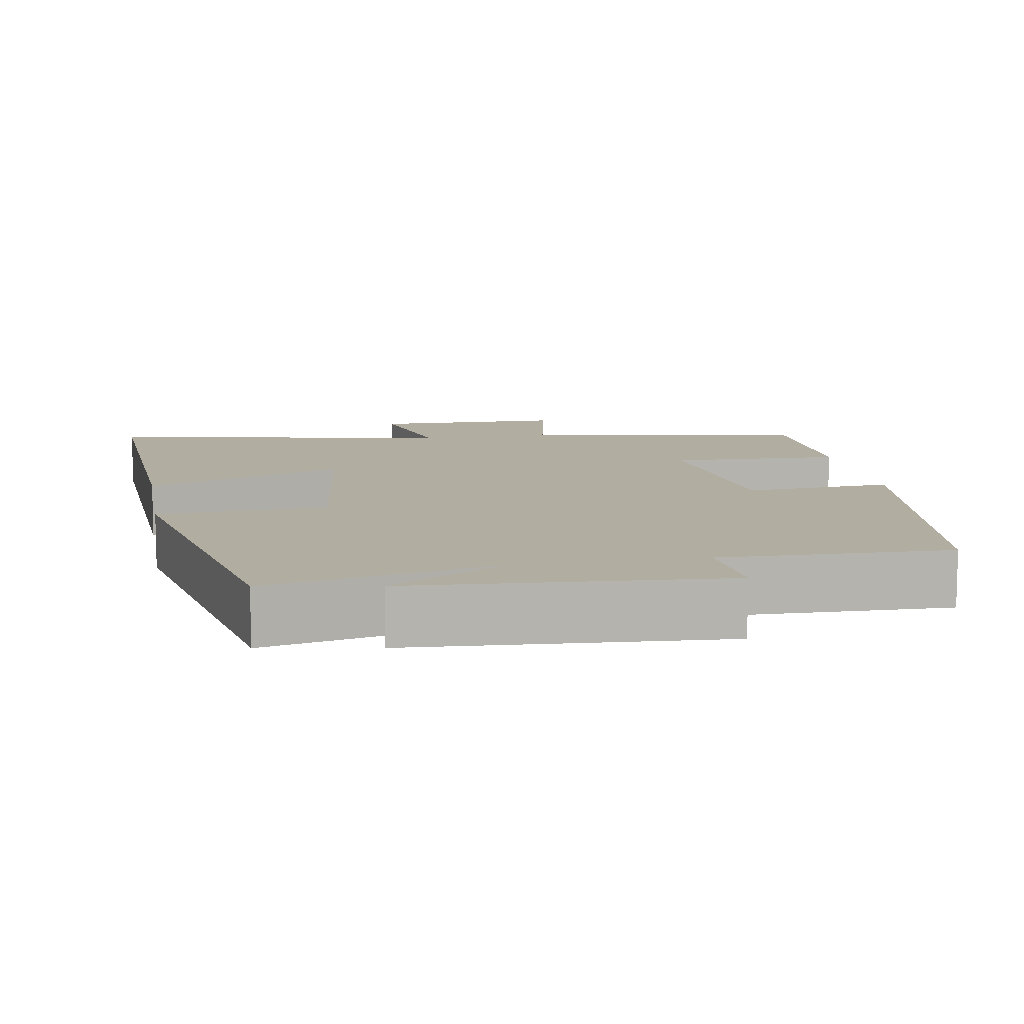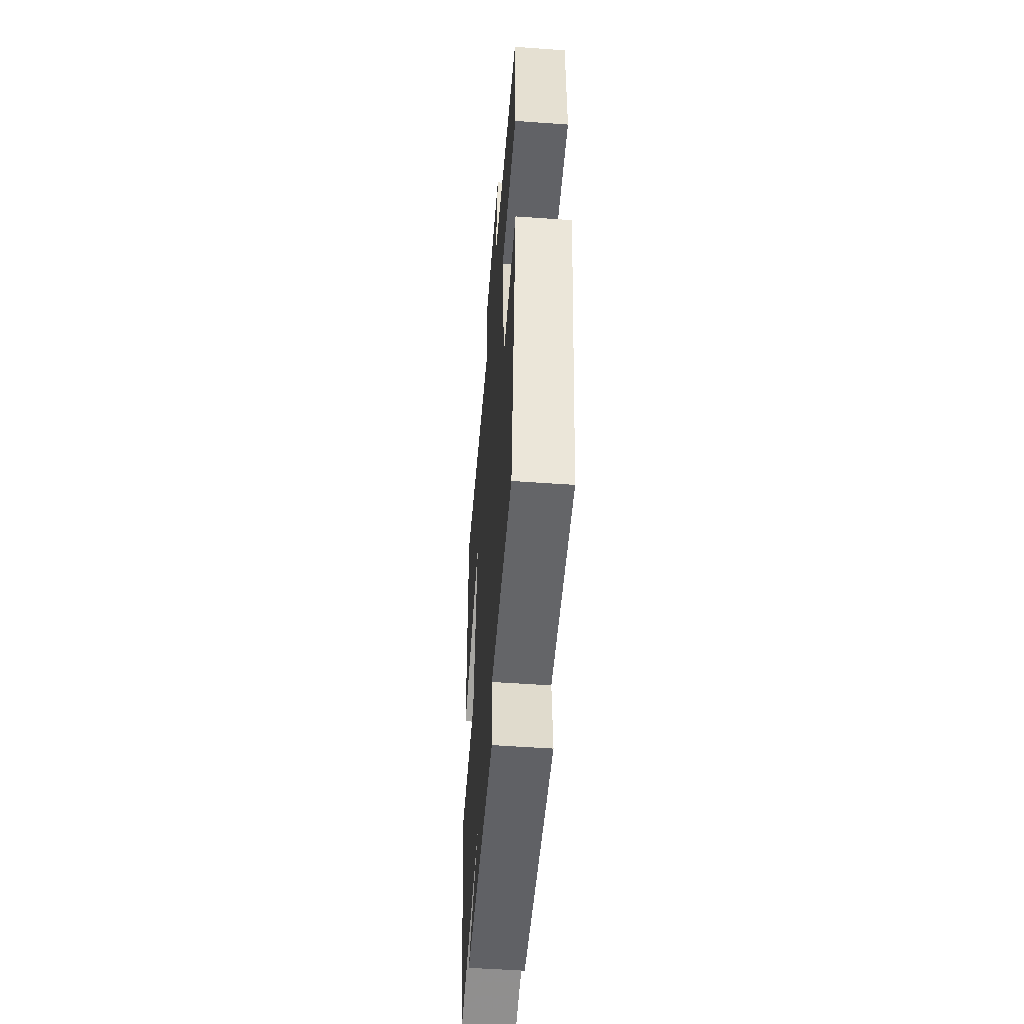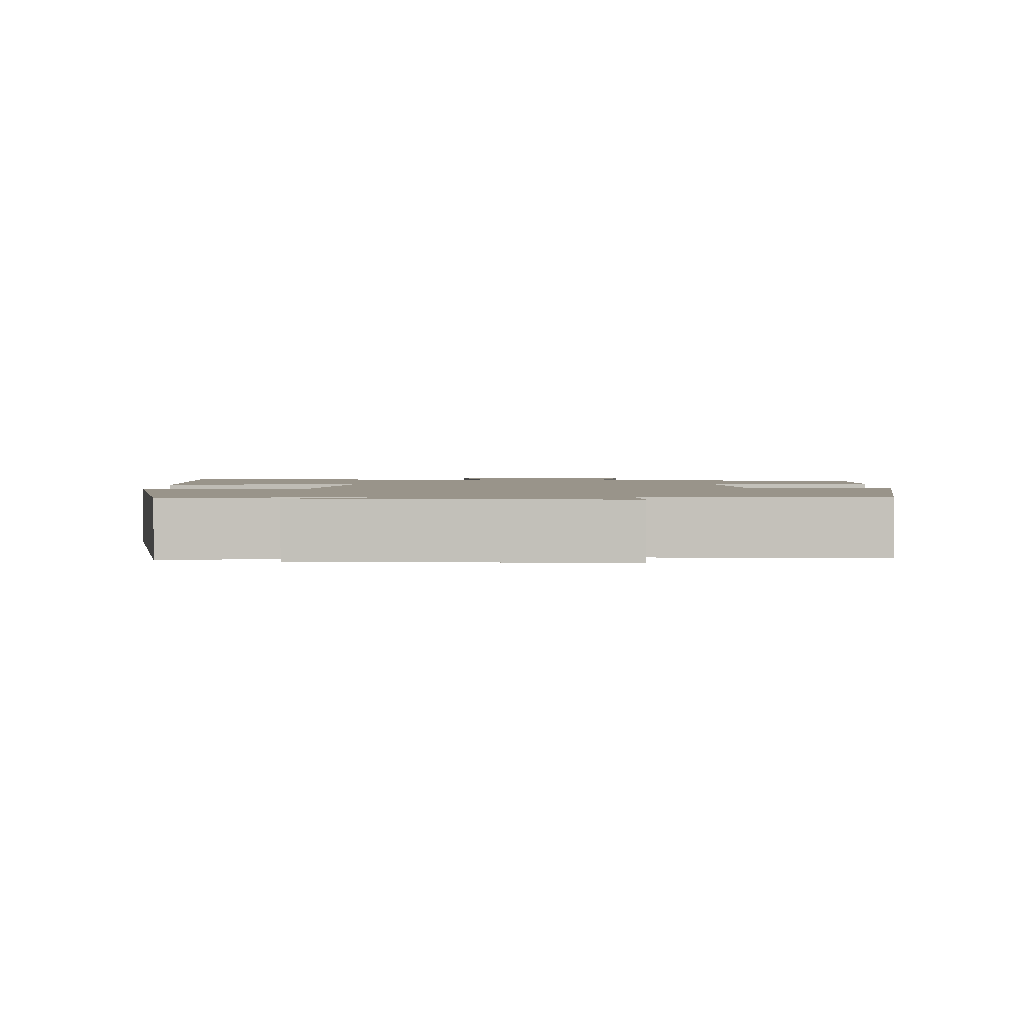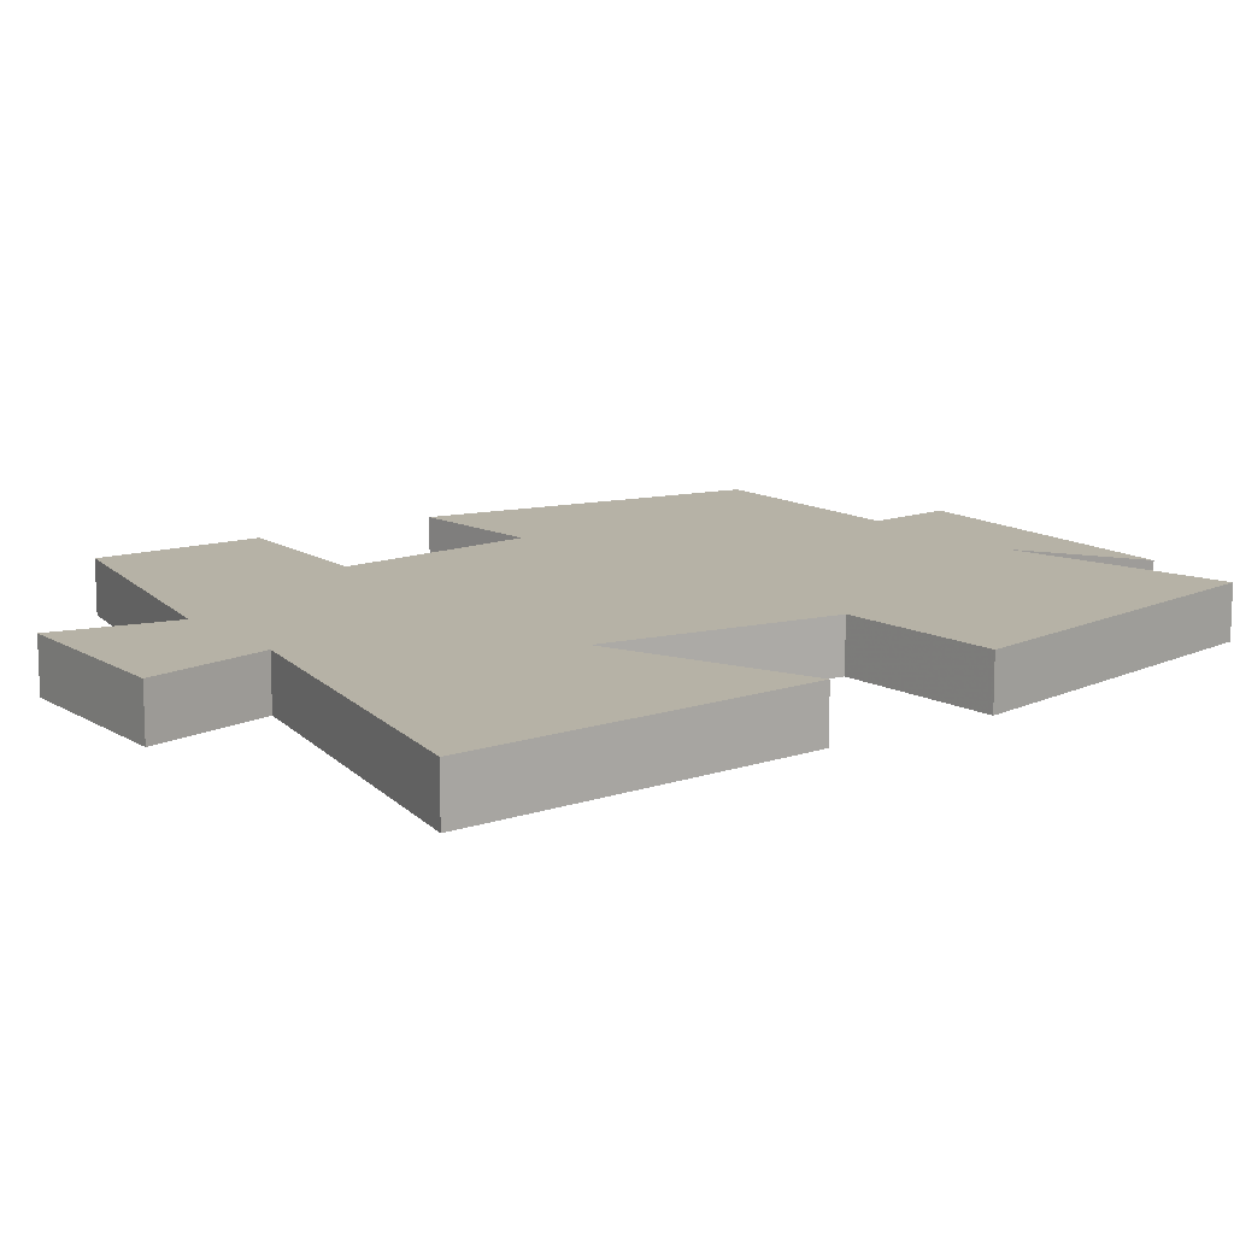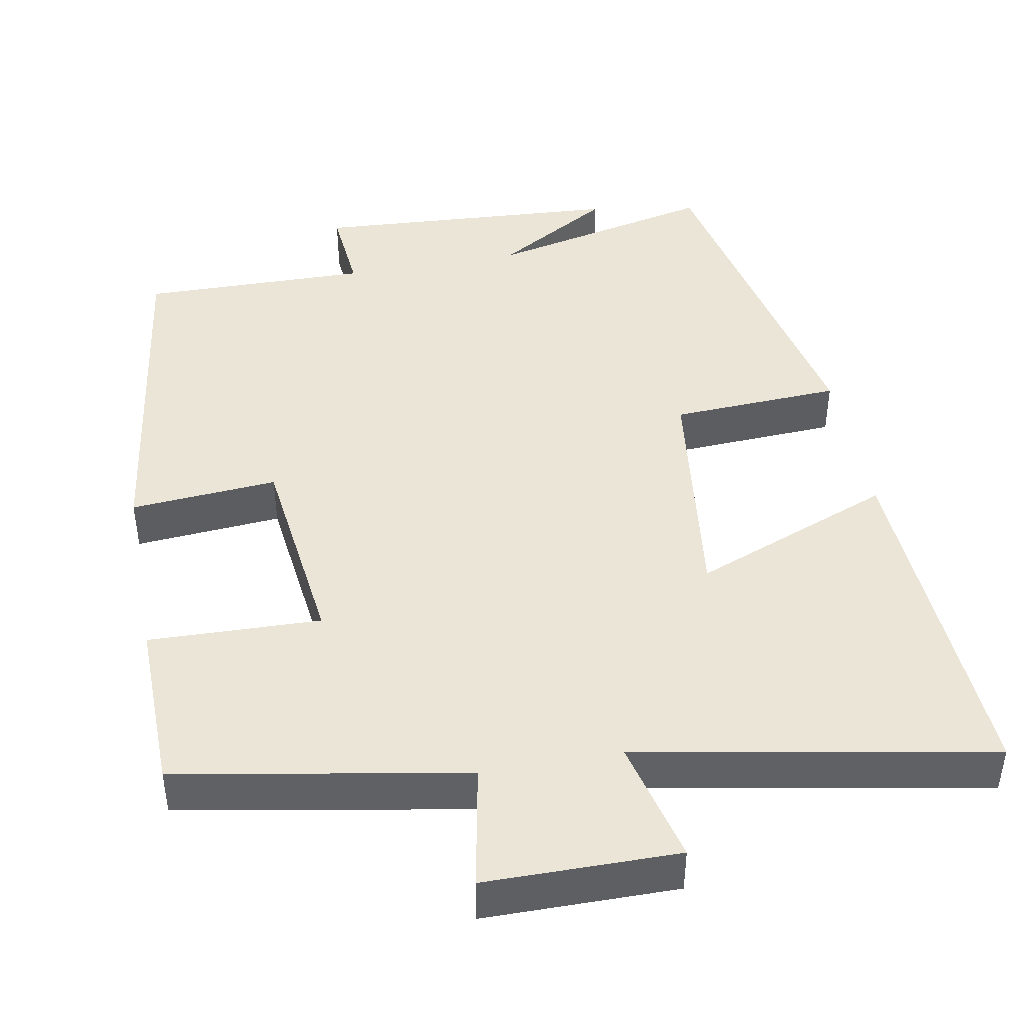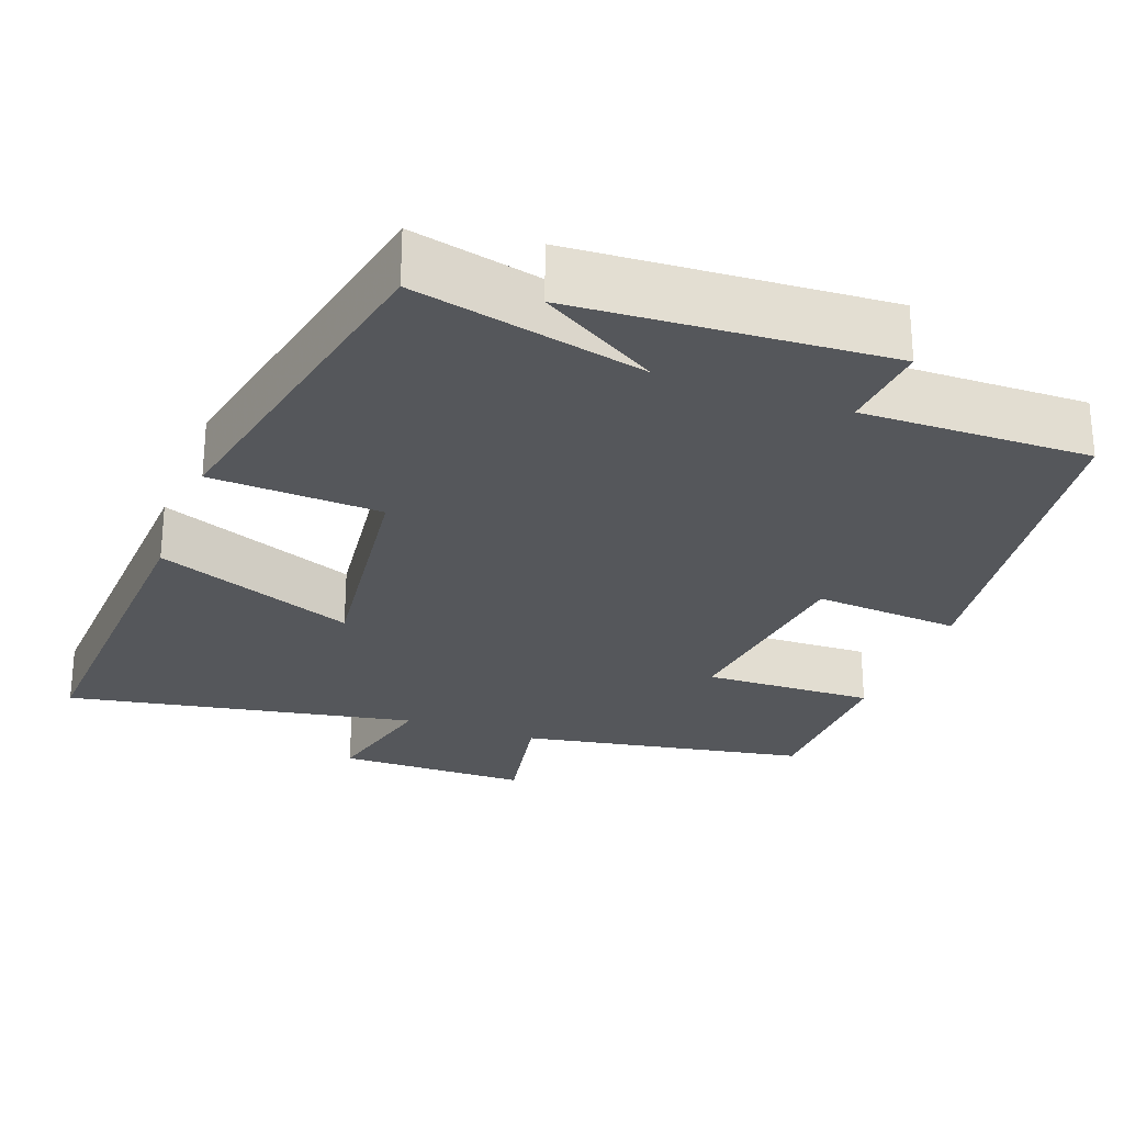
<metadata>
{"format":"obj","ext":"obj","renderer":"f3d","projection":"perspective","resolution":1024,"background":"white","views":[{"elev":10.3,"azim":170.2,"up":"+Y"},{"elev":-52.5,"azim":-94.4,"up":"+Z"},{"elev":1.9,"azim":-179.1,"up":"+Y"},{"elev":12.2,"azim":54.1,"up":"+Y"},{"elev":44.0,"azim":-10.6,"up":"+Y"},{"elev":-26.5,"azim":159.5,"up":"+Y"}]}
</metadata>
<code>
v -0.497 0.07 0.431
v -0.12 0.07 0.5
v -0.151 0.07 0.662
v 0.101 0.07 0.664
v 0.062 0.07 0.5
v 0.523 0.07 0.586
v 0.5 0.07 0.118
v 0.237 0.07 0.221
v 0.277 0.07 -0.093
v 0.5 0.07 -0.104
v 0.406 0.07 -0.568
v 0.106 0.07 -0.5
v 0.26 0.07 -0.592
v -0.146 0.07 -0.618
v -0.136 0.07 -0.5
v -0.435 0.07 -0.505
v -0.5 0.07 -0.045
v -0.307 0.07 -0.06
v -0.275 0.07 0.212
v -0.5 0.07 0.205
v -0.497 0 0.431
v -0.12 0 0.5
v -0.151 0 0.662
v 0.101 0 0.664
v 0.062 0 0.5
v 0.523 0 0.586
v 0.5 0 0.118
v 0.237 0 0.221
v 0.277 0 -0.093
v 0.5 0 -0.104
v 0.406 0 -0.568
v 0.106 0 -0.5
v 0.26 0 -0.592
v -0.146 0 -0.618
v -0.136 0 -0.5
v -0.435 0 -0.505
v -0.5 0 -0.045
v -0.307 0 -0.06
v -0.275 0 0.212
v -0.5 0 0.205
f 19 20 1 2
f 18 19 2
f 15 16 17 18
f 15 18 2
f 12 13 14 15
f 12 15 2
f 9 10 11 12
f 12 2 3
f 9 12 3
f 8 9 3
f 5 6 7 8
f 5 8 3
f 3 4 5
f 22 21 40 39
f 22 39 38
f 38 37 36 35
f 22 38 35
f 35 34 33 32
f 22 35 32
f 32 31 30 29
f 23 22 32
f 23 32 29
f 23 29 28
f 28 27 26 25
f 23 28 25
f 25 24 23
f 1 21 22 2
f 2 22 23 3
f 3 23 24 4
f 4 24 25 5
f 5 25 26 6
f 6 26 27 7
f 7 27 28 8
f 8 28 29 9
f 9 29 30 10
f 10 30 31 11
f 11 31 32 12
f 12 32 33 13
f 13 33 34 14
f 14 34 35 15
f 15 35 36 16
f 16 36 37 17
f 17 37 38 18
f 18 38 39 19
f 19 39 40 20
f 20 40 21 1

</code>
